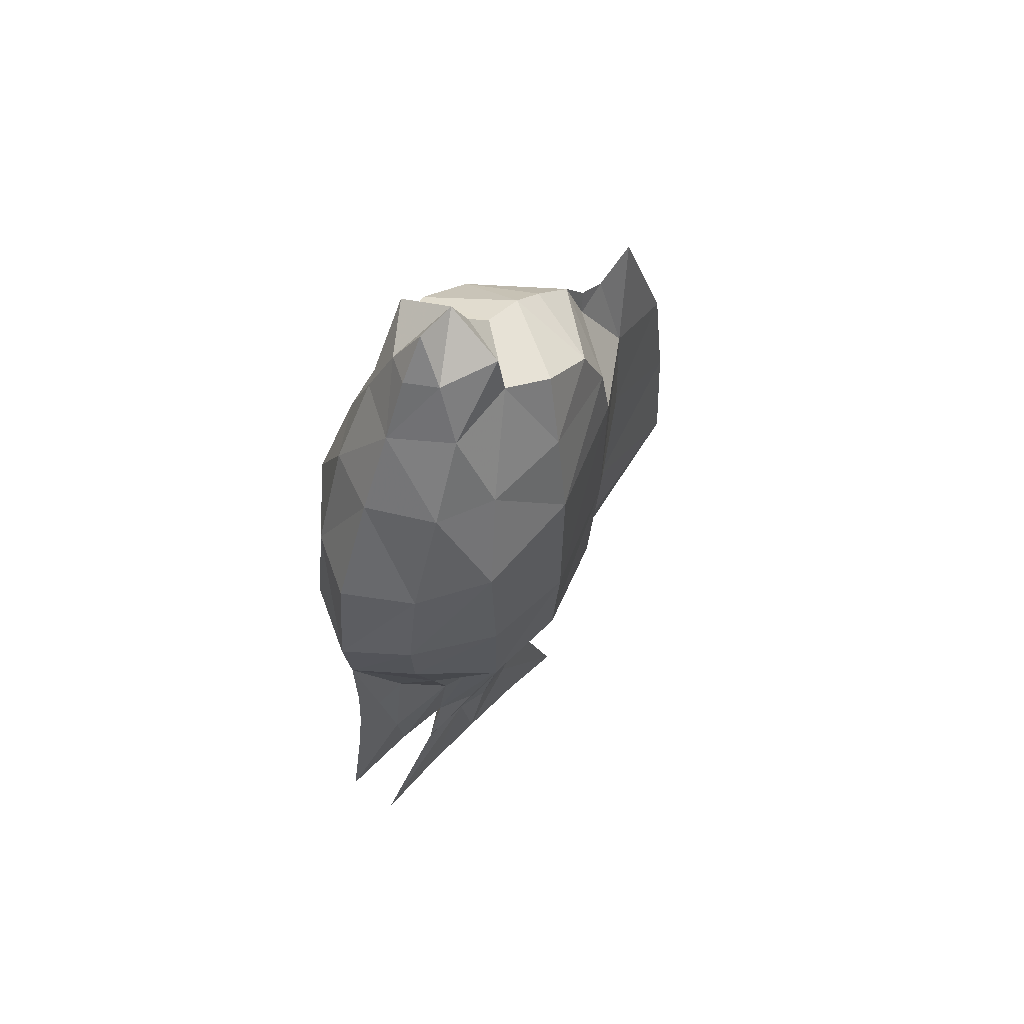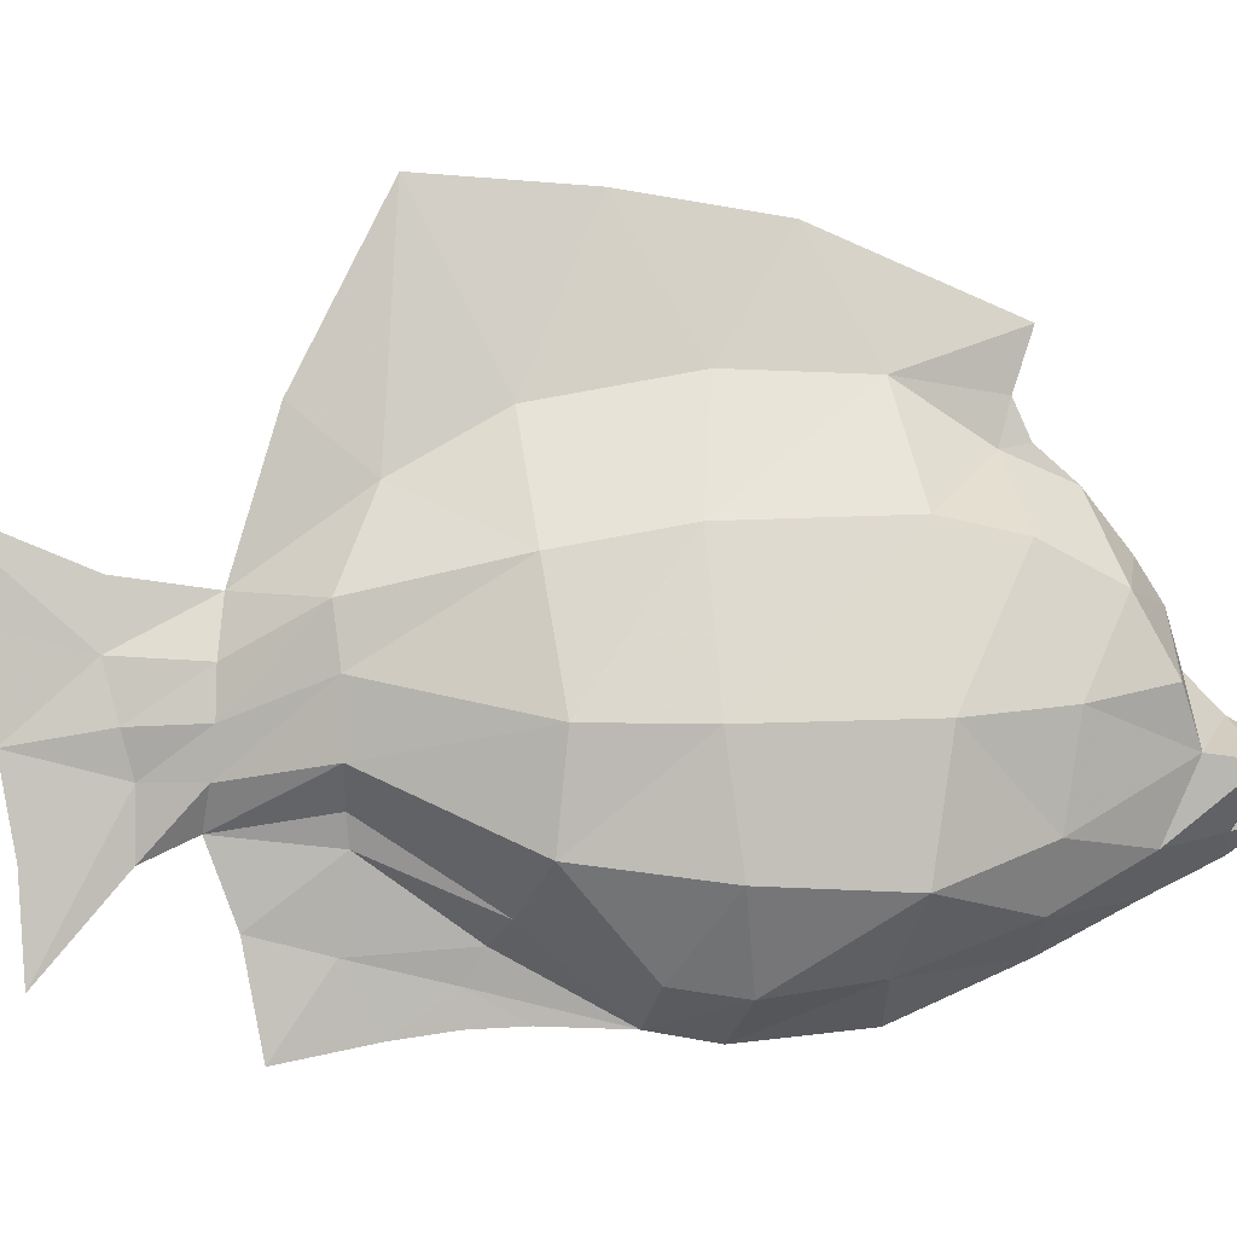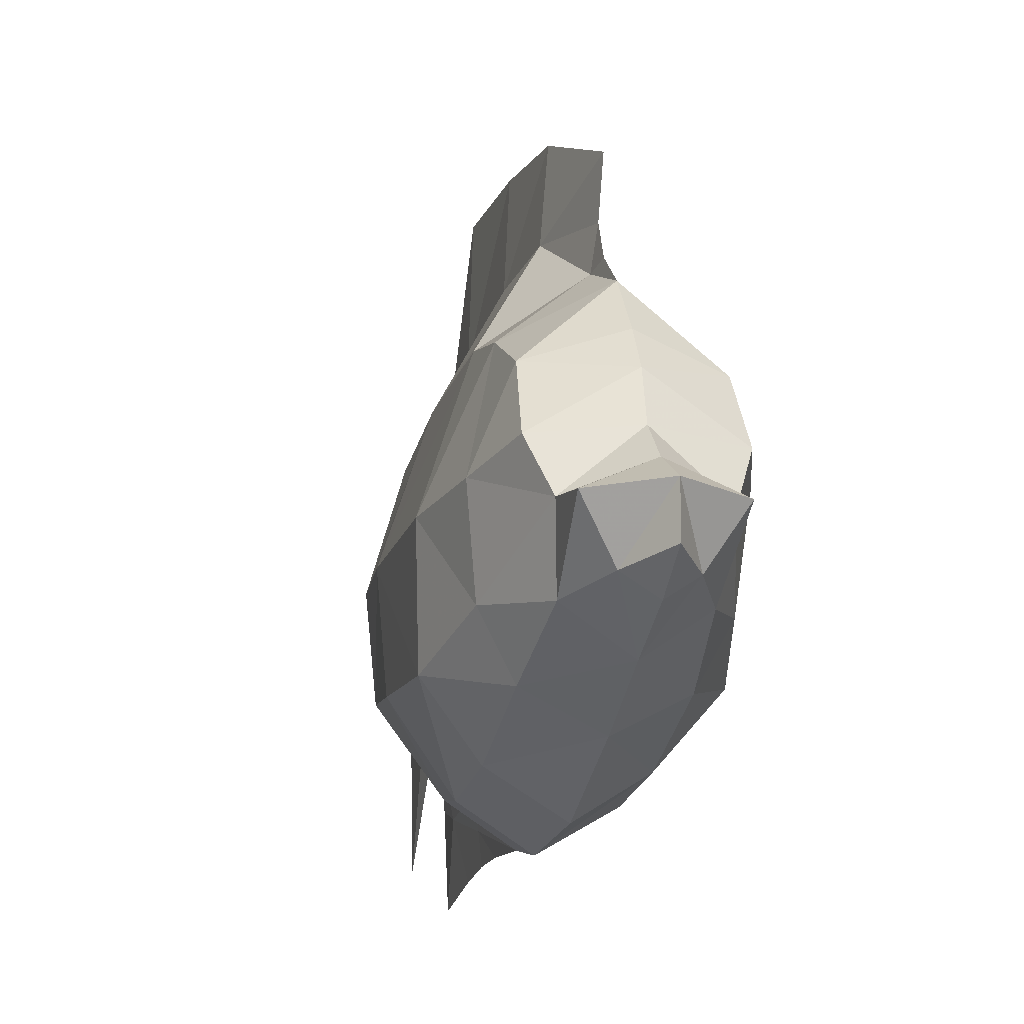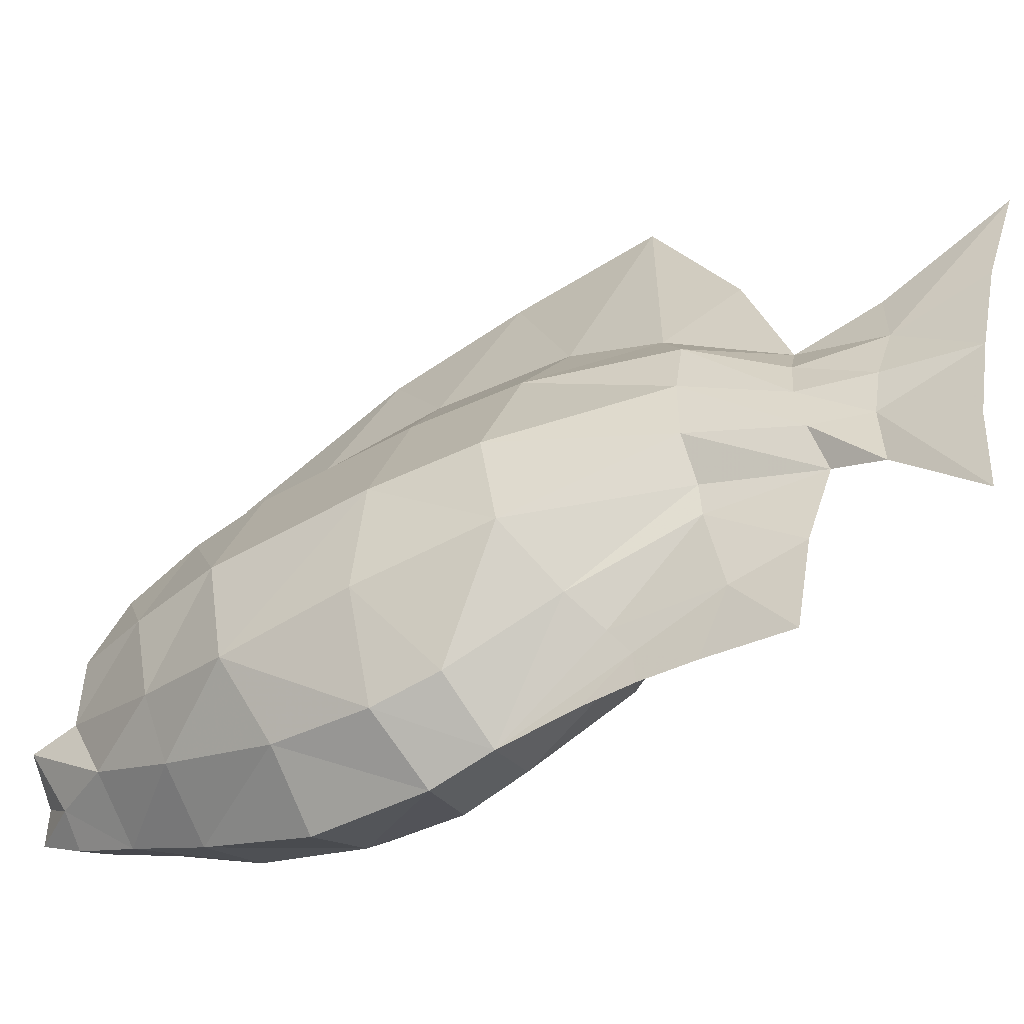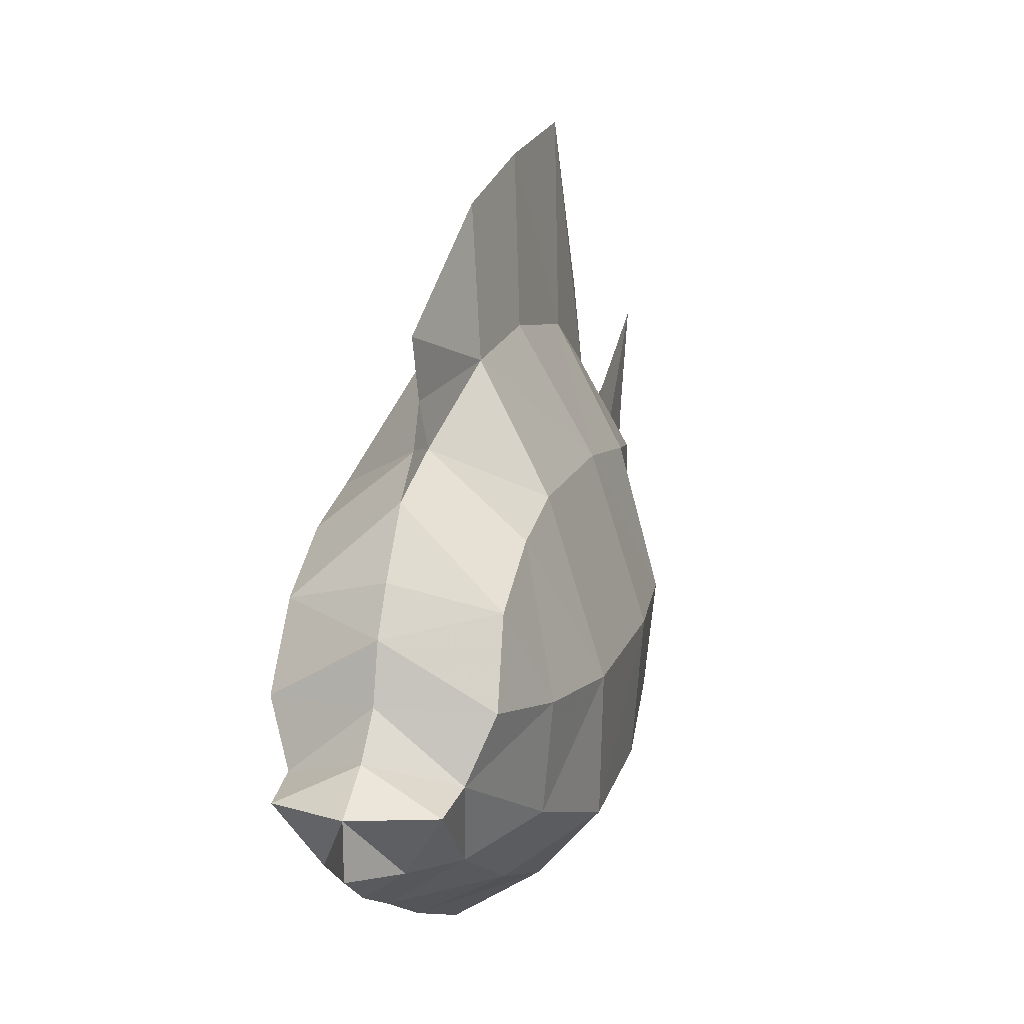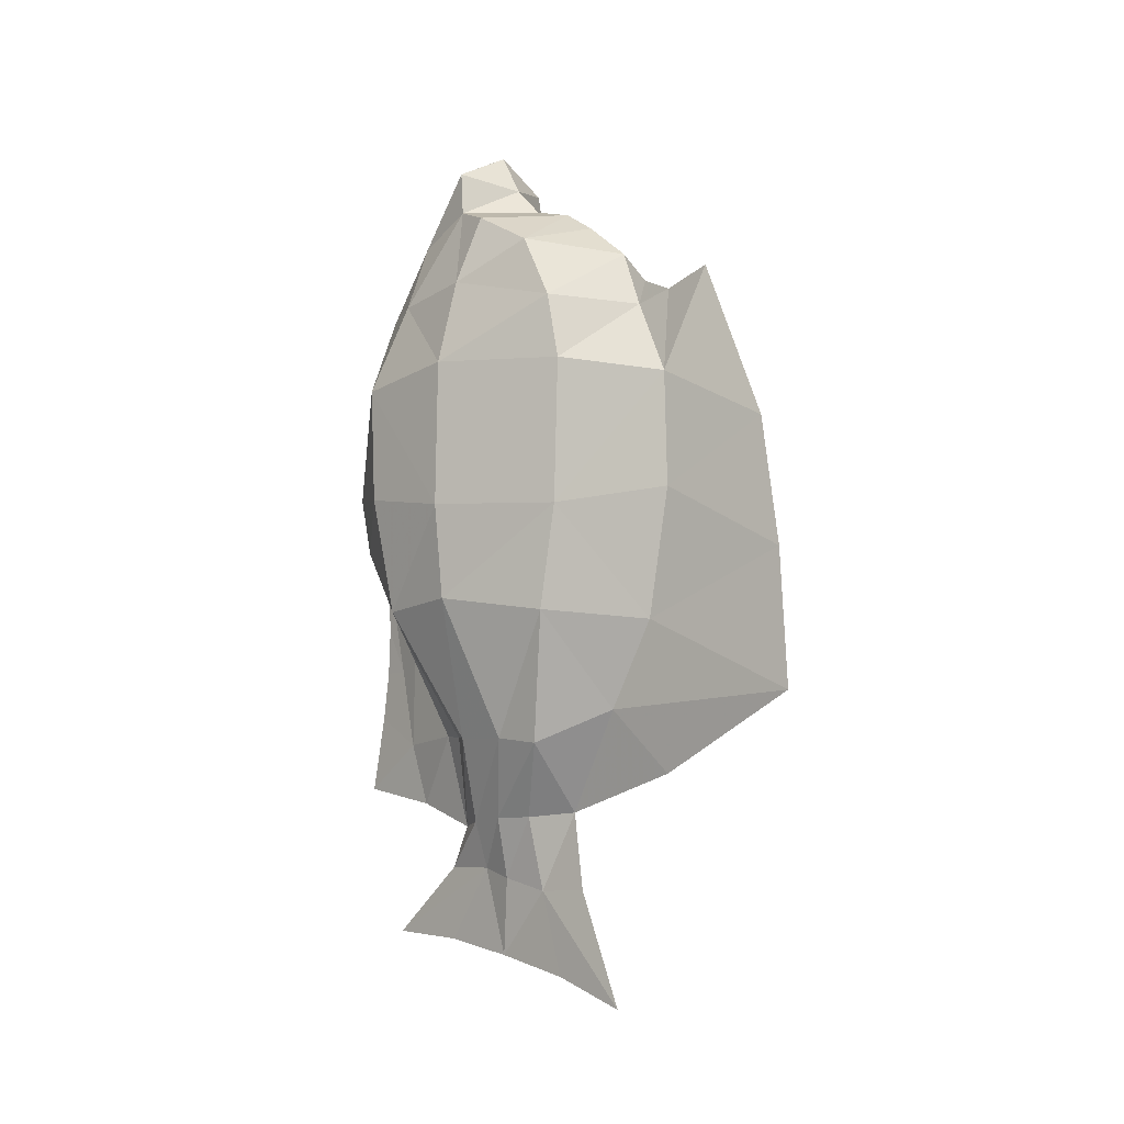
<metadata>
{"format":"obj","ext":"obj","renderer":"f3d","projection":"perspective","resolution":1024,"background":"white","views":[{"elev":56.9,"azim":38.9,"up":"+Z"},{"elev":0.4,"azim":-95.4,"up":"+Y"},{"elev":-14.4,"azim":-13.6,"up":"+Y"},{"elev":-52.7,"azim":122.4,"up":"+Y"},{"elev":15.2,"azim":14.1,"up":"+Y"},{"elev":-6.9,"azim":134.1,"up":"+Z"}]}
</metadata>
<code>
v -0 -2.319 12.04
v -0 -4.855 -2.76
v 0 2.505 -18.88
v 0 11.42 -18.05
v 0 1.364 -21.31
v 0 12.01 -22.4
v 0 -3.257 -25.27
v 0 1.39 -25.55
v 0 10.25 -27.32
v 0 14.68 -28.87
v -0 -0.1657 16.16
v -0 15.37 13.83
v -0 1.41 19.35
v -0 6.743 19.38
v -0 10.86 17.07
v -0 12.75 15.88
v -0 2.965 21.66
v -0 5.411 21.71
v -0 18.73 11.2
v 0 26.35 -4.039
v 0 26.83 -11.67
v 0 18.45 -15.93
v -0 16.98 11.99
v 0 -4.669 -6.761
v 0 -1.153 -17.5
v 0 -4.777 -9.386
v 0 -5.173 -12.2
v 0 -6.042 -16.58
v 0 5.692 -26.31
v -0 8.414 17.73
v -0 -5.439 0.3922
v -0 25.25 3.142
v -0 -4.862 6.277
v -0 21.45 12.09
v -5.162 2.536 11.95
v -4.256 13.37 11.1
v -0.1988 16.71 10.64
v -4.256 12.84 -6.798
v -1.174 18.25 -7.479
v -1.136 1.998 -13.52
v -3.034 5.255 -13.75
v -3.034 11.17 -14.15
v -1.174 15.48 -12.36
v -1.144 4.436 -18.57
v -1.144 8.846 -18.3
v -0.2209 4.425 -21.29
v -0.2209 9.073 -22.52
v -3.477 5.5 17.54
v -4.256 11.51 14.68
v -0.3517 -2.036 -13.94
v -0.5525 6.461 -21.83
v -1.459 6.626 -18.35
v -3.183 8.454 -13.83
v -6.146 6.797 -5.893
v -5.713 7.368 12.57
v -4.49 8.128 16.51
v -6.357 1.026 0.339
v -6.683 6.739 -0.5073
v -4.256 13.91 -0.8877
v -1.174 19.59 -0.2317
v -6.357 0.7082 6.931
v -6.683 6.926 7.766
v -4.256 14.18 7.338
v -1.174 19.4 6.257
v -3.3 5.167 20.06
v -1.597 2.475 19.13
v -3.059 1.939 16.06
v -3.522 -0.4696 11.7
v -3.537 -2.647 5.987
v -3.533 -3.365 1.04
v -1.587 3.41 -13.65
v -5.559 1.879 -6.328
v -2.453 -0.4881 -7.619
v -0.6029 -1.624 -8.499
v -0.1753 -3.165 -9.375
v -3.279 -2.868 -2.283
v 5.162 2.536 11.95
v 4.256 13.37 11.1
v 0.1988 16.71 10.64
v 4.256 12.84 -6.798
v 1.174 18.25 -7.479
v 1.136 1.998 -13.52
v 3.034 5.255 -13.75
v 3.034 11.17 -14.15
v 1.174 15.48 -12.36
v 1.144 4.436 -18.57
v 1.144 8.846 -18.3
v 0.2209 4.425 -21.29
v 0.2209 9.073 -22.52
v 3.477 5.5 17.54
v 4.256 11.51 14.68
v 0.3517 -2.036 -13.94
v 0.5525 6.461 -21.83
v 1.459 6.626 -18.35
v 3.183 8.454 -13.83
v 6.146 6.797 -5.893
v 5.713 7.368 12.57
v 4.49 8.128 16.51
v 6.357 1.026 0.339
v 6.683 6.739 -0.5073
v 4.256 13.91 -0.8877
v 1.174 19.59 -0.2317
v 6.357 0.7082 6.931
v 6.683 6.926 7.766
v 4.256 14.18 7.338
v 1.174 19.4 6.257
v 3.3 5.167 20.06
v 1.597 2.475 19.13
v 3.059 1.939 16.06
v 3.522 -0.4696 11.7
v 3.537 -2.647 5.987
v 3.533 -3.365 1.04
v 1.587 3.41 -13.65
v 5.559 1.879 -6.328
v 2.453 -0.4881 -7.619
v 0.6029 -1.624 -8.499
v 0.1753 -3.165 -9.375
v 3.279 -2.868 -2.283
f 69 61 68
f 68 61 35
f 61 62 35
f 35 62 55
f 36 63 37
f 37 63 64
f 73 71 72
f 72 71 41
f 72 41 54
f 54 41 53
f 39 38 43
f 43 38 42
f 71 3 41
f 41 3 44
f 41 44 53
f 53 44 52
f 43 42 4
f 4 42 45
f 3 5 44
f 44 5 46
f 44 46 52
f 52 46 51
f 45 47 4
f 4 47 6
f 46 5 7
f 51 46 29
f 29 46 8
f 6 47 10
f 68 35 67
f 67 35 48
f 35 55 48
f 48 55 56
f 37 12 36
f 36 12 49
f 48 65 67
f 67 65 66
f 56 30 48
f 48 30 14
f 12 16 49
f 49 16 15
f 65 18 66
f 66 18 17
f 37 64 19
f 19 64 34
f 39 21 20
f 43 22 21
f 12 37 23
f 23 37 19
f 50 74 75
f 74 50 40
f 3 40 25
f 27 75 26
f 75 27 50
f 25 50 28
f 51 29 47
f 47 29 9
f 52 51 45
f 45 51 47
f 53 52 42
f 42 52 45
f 54 53 38
f 38 53 42
f 55 62 36
f 36 62 63
f 56 55 49
f 49 55 36
f 30 56 15
f 15 56 49
f 57 70 76
f 54 58 72
f 72 58 57
f 58 54 59
f 59 54 38
f 60 59 39
f 39 59 38
f 20 60 39
f 57 61 70
f 70 61 69
f 62 61 58
f 58 61 57
f 59 63 58
f 58 63 62
f 60 64 59
f 59 64 63
f 32 34 64
f 18 65 14
f 14 65 48
f 13 66 17
f 67 66 11
f 11 66 13
f 1 68 11
f 11 68 67
f 33 69 1
f 1 69 68
f 70 69 31
f 31 69 33
f 76 70 2
f 2 70 31
f 71 73 40
f 40 73 74
f 3 71 40
f 2 75 74
f 75 2 24
f 26 75 24
f 76 2 73
f 73 2 74
f 57 76 72
f 72 76 73
f 43 4 22
f 25 40 50
f 28 50 27
f 10 47 9
f 46 7 8
f 39 43 21
f 32 60 20
f 32 64 60
f 111 110 103
f 110 77 103
f 103 77 104
f 77 97 104
f 78 79 105
f 79 106 105
f 115 114 113
f 114 83 113
f 114 96 83
f 96 95 83
f 81 85 80
f 85 84 80
f 113 83 3
f 83 86 3
f 83 95 86
f 95 94 86
f 85 4 84
f 4 87 84
f 3 86 5
f 86 88 5
f 86 94 88
f 94 93 88
f 87 4 89
f 4 6 89
f 88 7 5
f 93 29 88
f 29 8 88
f 6 10 89
f 110 109 77
f 109 90 77
f 77 90 97
f 90 98 97
f 79 78 12
f 78 91 12
f 90 109 107
f 109 108 107
f 98 90 30
f 90 14 30
f 12 91 16
f 91 15 16
f 107 108 18
f 108 17 18
f 79 19 106
f 19 34 106
f 81 20 21
f 85 21 22
f 12 23 79
f 23 19 79
f 92 117 116
f 116 82 92
f 3 25 82
f 27 26 117
f 117 92 27
f 25 28 92
f 93 89 29
f 89 9 29
f 94 87 93
f 87 89 93
f 95 84 94
f 84 87 94
f 96 80 95
f 80 84 95
f 97 78 104
f 78 105 104
f 98 91 97
f 91 78 97
f 30 15 98
f 15 91 98
f 99 118 112
f 96 114 100
f 114 99 100
f 100 101 96
f 101 80 96
f 102 81 101
f 81 80 101
f 20 81 102
f 99 112 103
f 112 111 103
f 104 100 103
f 100 99 103
f 101 100 105
f 100 104 105
f 102 101 106
f 101 105 106
f 32 106 34
f 18 14 107
f 14 90 107
f 13 17 108
f 109 11 108
f 11 13 108
f 1 11 110
f 11 109 110
f 33 1 111
f 1 110 111
f 112 31 111
f 31 33 111
f 118 2 112
f 2 31 112
f 113 82 115
f 82 116 115
f 3 82 113
f 2 116 117
f 117 24 2
f 26 24 117
f 118 115 2
f 115 116 2
f 99 114 118
f 114 115 118
f 85 22 4
f 25 92 82
f 28 27 92
f 10 9 89
f 88 8 7
f 81 21 85
f 32 20 102
f 32 102 106

</code>
